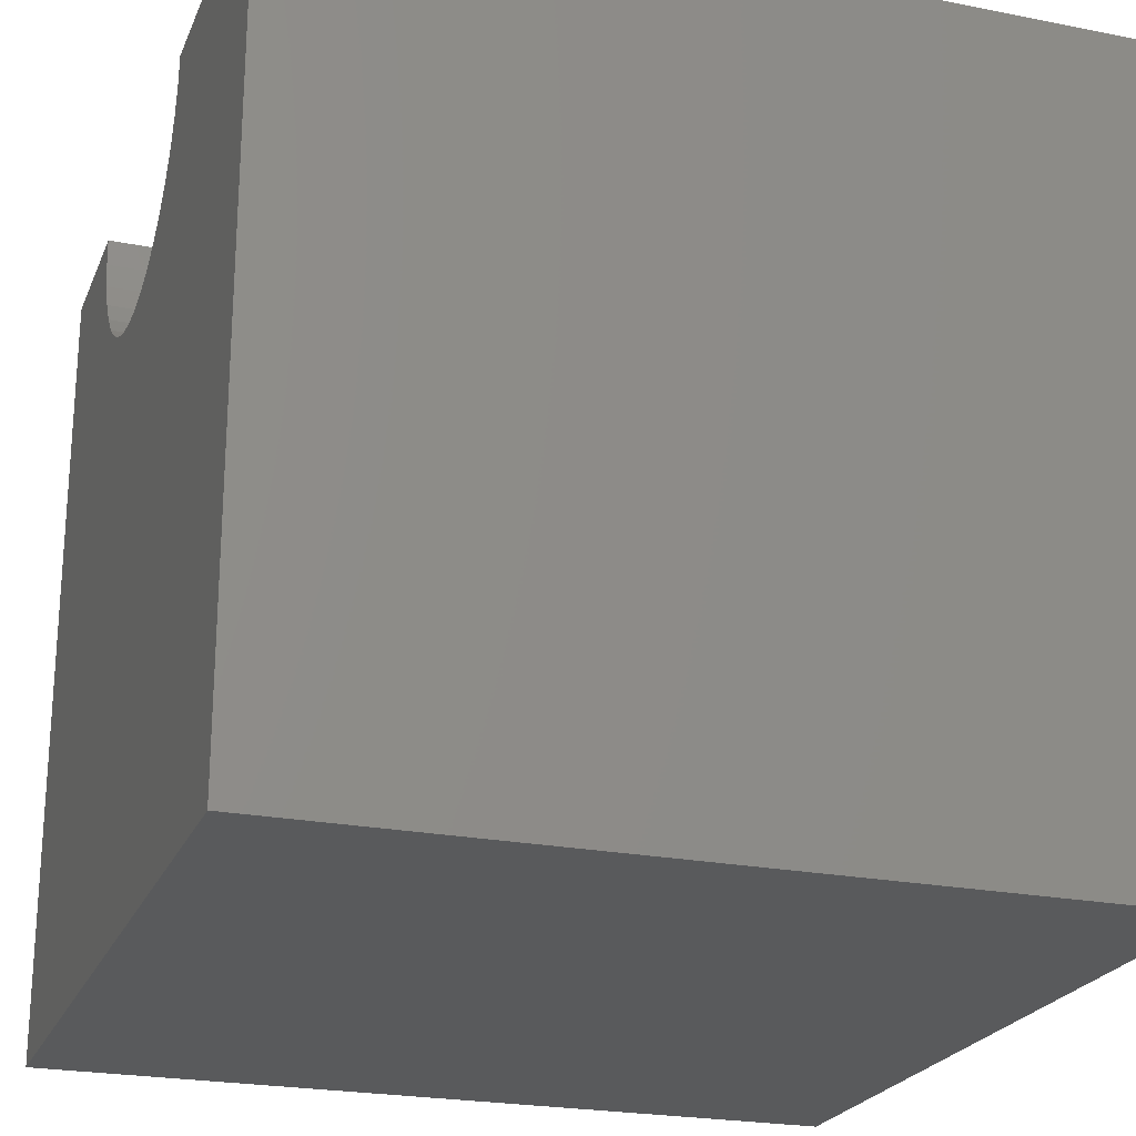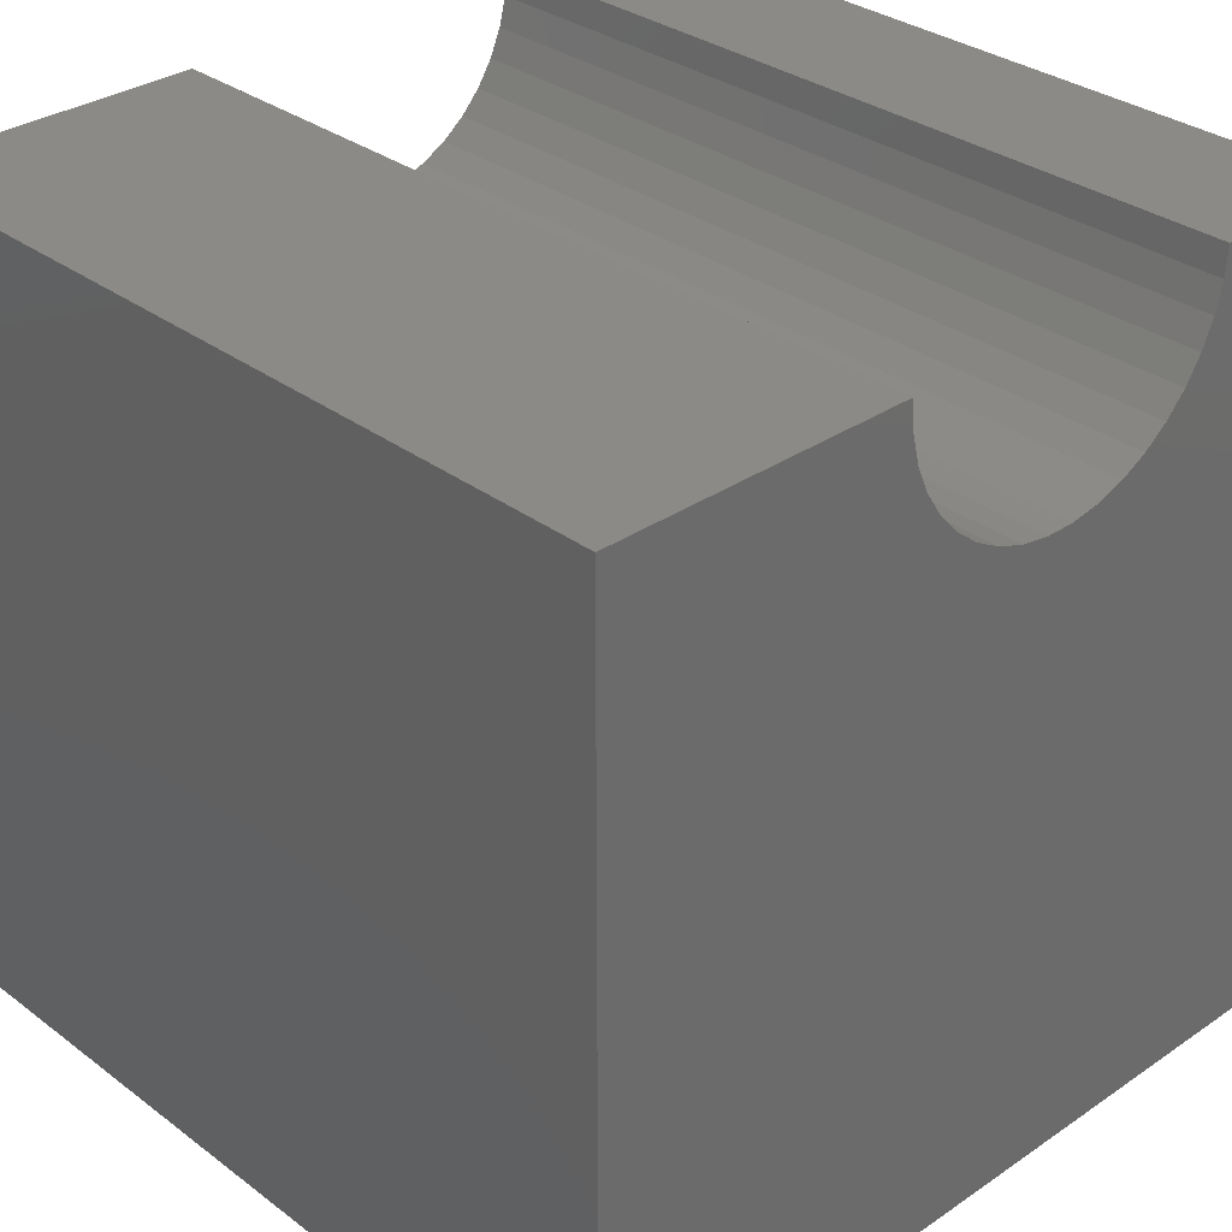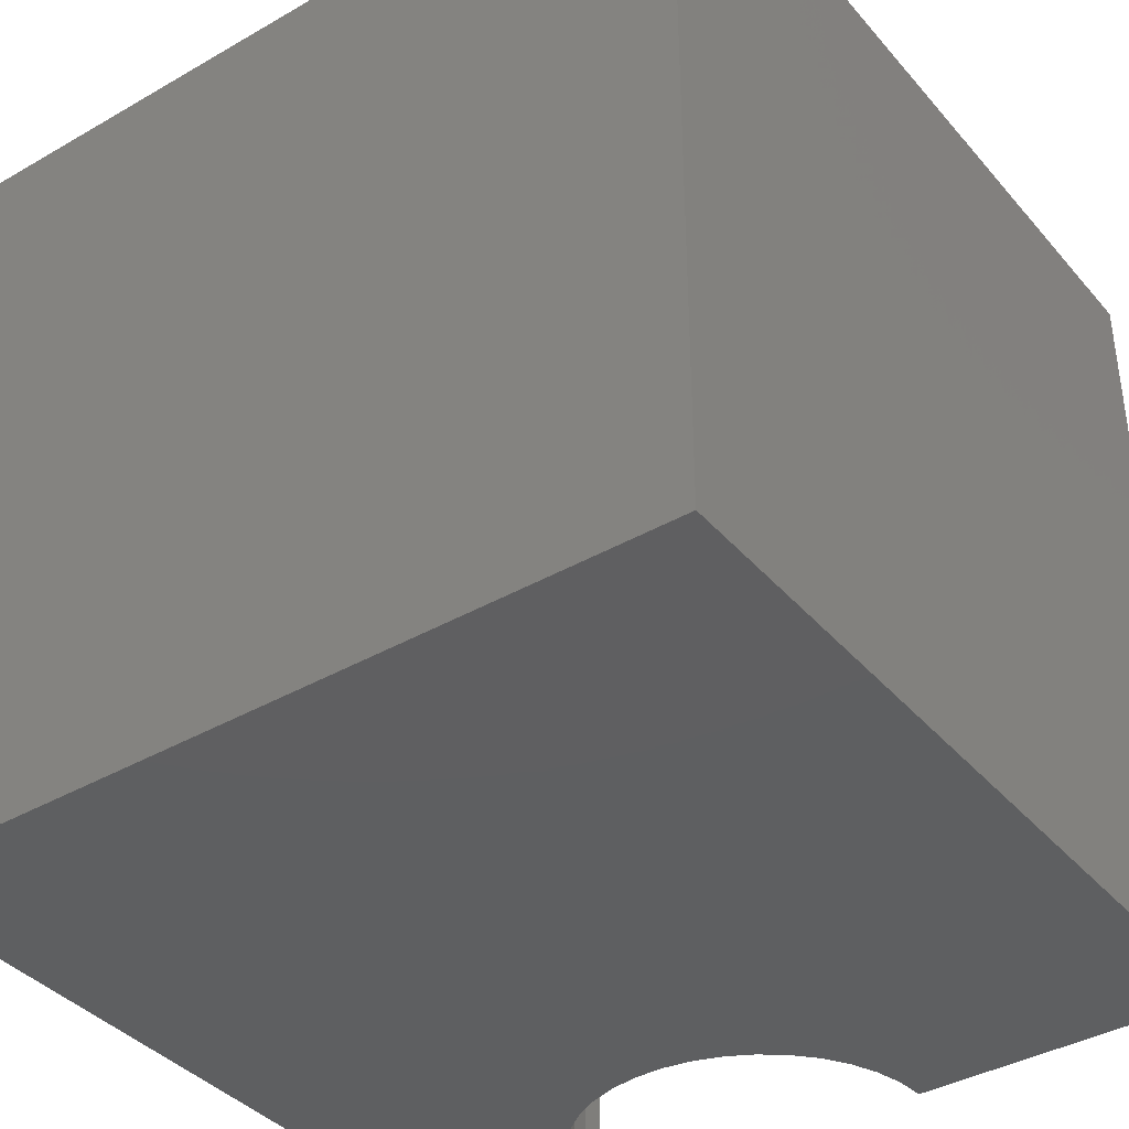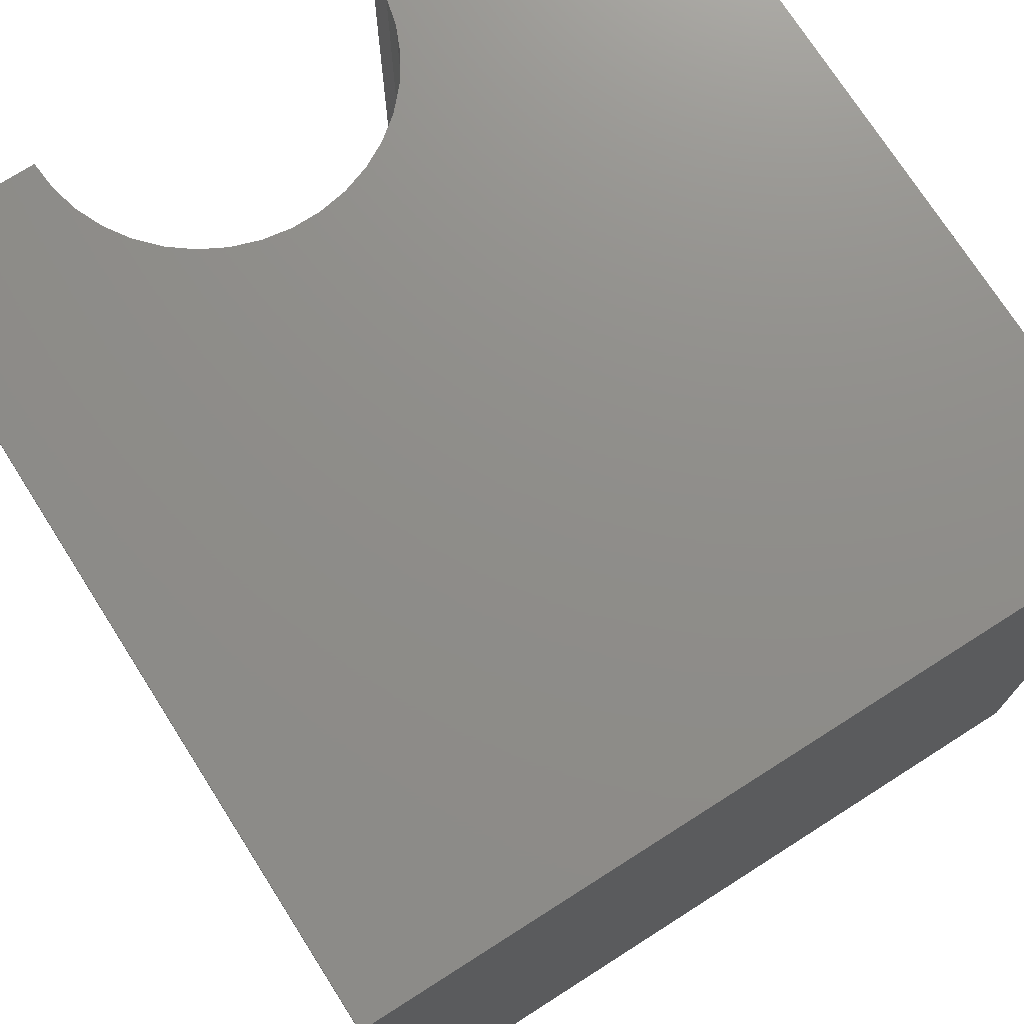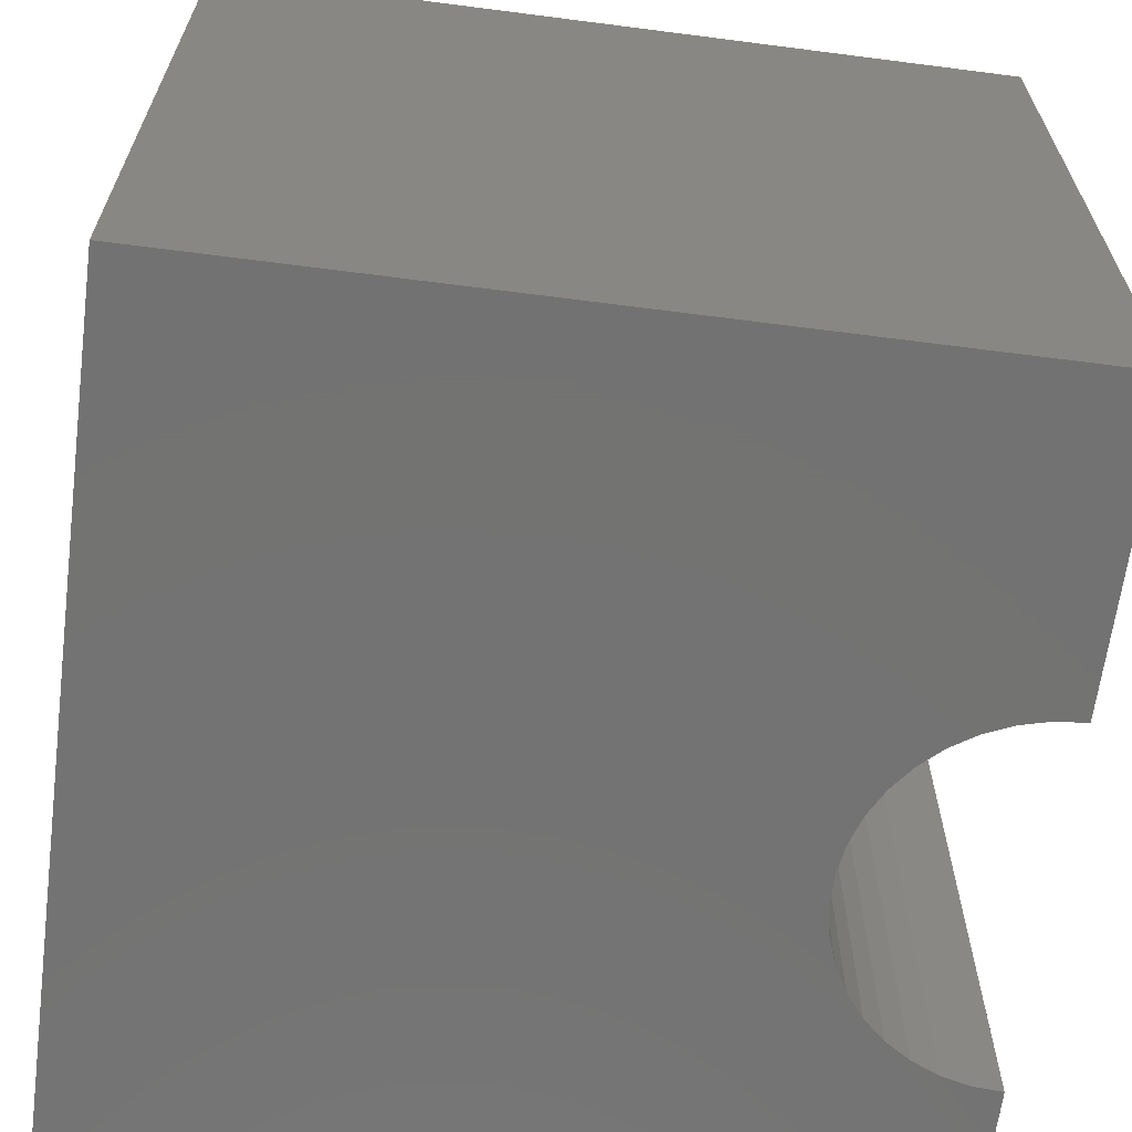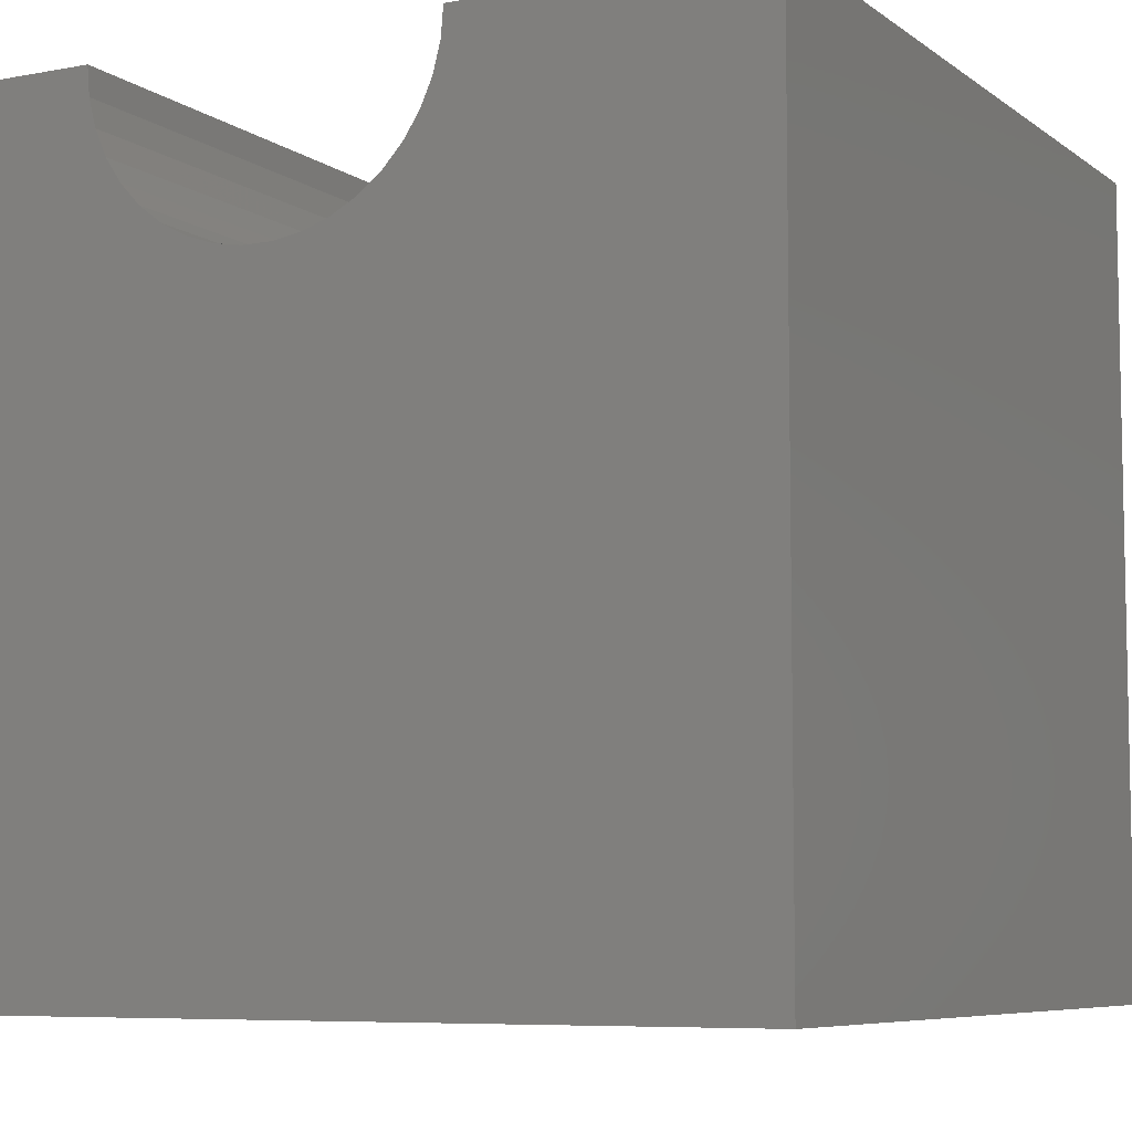
<metadata>
{"format":"stl","ext":"stl","renderer":"f3d","projection":"perspective","resolution":1024,"background":"white","views":[{"elev":-23.1,"azim":-108.6,"up":"+Z"},{"elev":32.0,"azim":-43.7,"up":"+Z"},{"elev":-38.7,"azim":-144.1,"up":"+Y"},{"elev":73.8,"azim":147.5,"up":"+Y"},{"elev":-64.9,"azim":-97.4,"up":"+Y"},{"elev":-7.1,"azim":-151.8,"up":"+Z"}]}
</metadata>
<code>
# stl→obj: 48 verts, 92 faces
v 3.698 10 10
v 0 10 10
v 3.698 0 10
v 0 0 10
v 0 10 0
v 0 0 0
v 8.083 0 10
v 10 0 10
v 8.083 10 10
v 10 10 10
v 10 10 0
v 10 0 0
v 8.053 10 9.639
v 4.16 10 8.653
v 4.405 10 8.387
v 4.691 10 8.164
v 5.01 10 7.992
v 3.728 10 9.639
v 3.817 10 9.288
v 3.962 10 8.956
v 6.429 10 7.875
v 6.771 10 7.992
v 7.09 10 8.164
v 7.375 10 8.387
v 5.352 10 7.875
v 5.709 10 7.815
v 6.072 10 7.815
v 7.621 10 8.653
v 7.819 10 8.956
v 7.964 10 9.288
v 3.728 0 9.639
v 7.621 0 8.653
v 7.375 0 8.387
v 7.09 0 8.164
v 6.771 0 7.992
v 8.053 0 9.639
v 7.964 0 9.288
v 7.819 0 8.956
v 5.352 0 7.875
v 5.01 0 7.992
v 4.691 0 8.164
v 4.405 0 8.387
v 6.429 0 7.875
v 6.072 0 7.815
v 5.709 0 7.815
v 4.16 0 8.653
v 3.962 0 8.956
v 3.817 0 9.288
f 1 2 3
f 3 2 4
f 2 5 4
f 4 5 6
f 7 8 9
f 9 8 10
f 11 10 12
f 12 10 8
f 5 11 6
f 6 11 12
f 13 9 10
f 14 15 5
f 5 15 16
f 5 16 17
f 1 18 2
f 2 18 19
f 2 19 5
f 5 19 20
f 5 20 14
f 21 22 11
f 11 22 23
f 11 23 24
f 17 25 5
f 5 25 26
f 5 26 11
f 11 26 27
f 11 27 21
f 24 28 11
f 11 28 29
f 11 29 10
f 10 29 30
f 10 30 13
f 31 3 4
f 32 33 12
f 12 33 34
f 12 34 35
f 7 36 8
f 8 36 37
f 8 37 12
f 12 37 38
f 12 38 32
f 39 40 6
f 6 40 41
f 6 41 42
f 35 43 12
f 12 43 44
f 12 44 6
f 6 44 45
f 6 45 39
f 42 46 6
f 6 46 47
f 6 47 4
f 4 47 48
f 4 48 31
f 7 9 13
f 7 13 36
f 36 13 30
f 36 30 37
f 37 30 29
f 37 29 38
f 38 29 28
f 38 28 32
f 32 28 24
f 32 24 33
f 33 24 23
f 33 23 34
f 34 23 22
f 34 22 35
f 35 22 21
f 35 21 43
f 43 21 27
f 43 27 44
f 44 27 26
f 44 26 45
f 45 26 25
f 45 25 39
f 39 25 17
f 39 17 40
f 40 17 16
f 40 16 41
f 41 16 15
f 41 15 42
f 42 15 14
f 42 14 46
f 46 14 20
f 46 20 47
f 47 20 19
f 47 19 48
f 48 19 18
f 48 18 31
f 31 18 1
f 31 1 3

</code>
